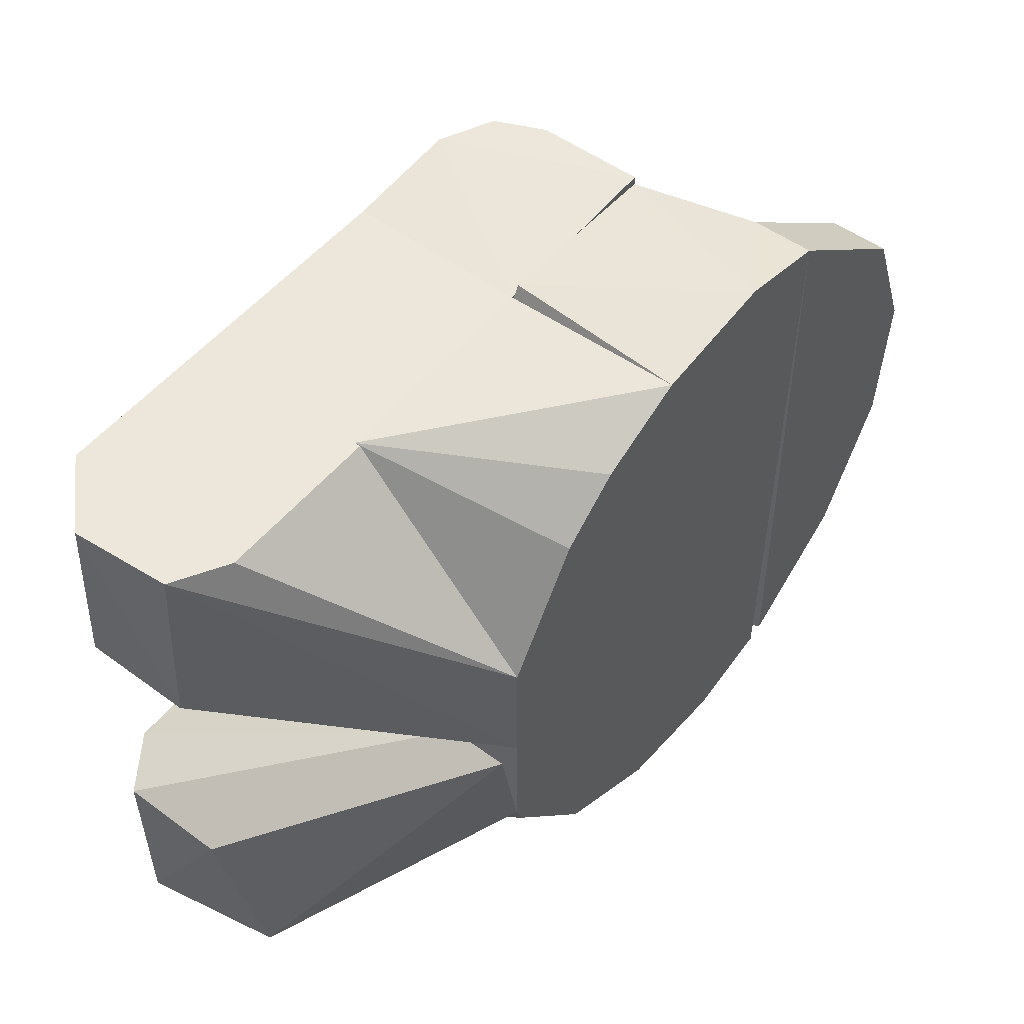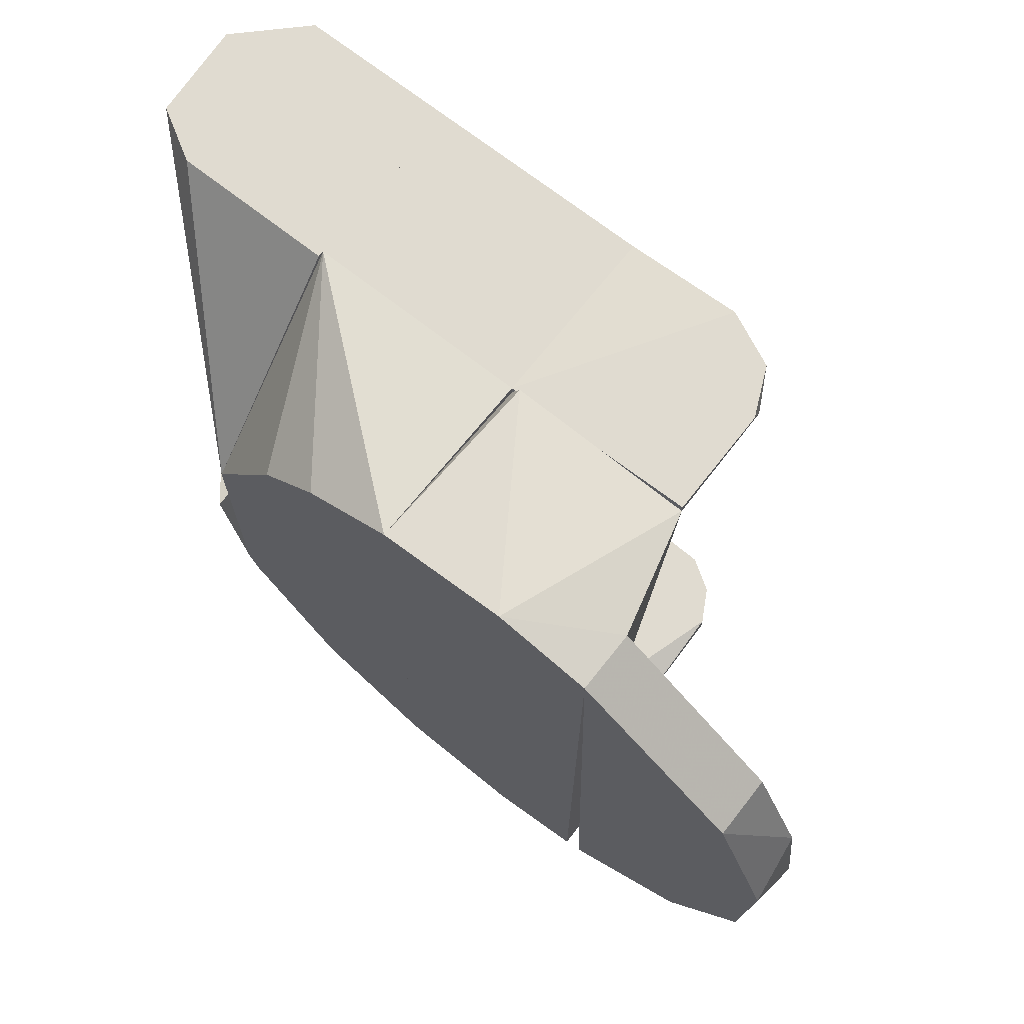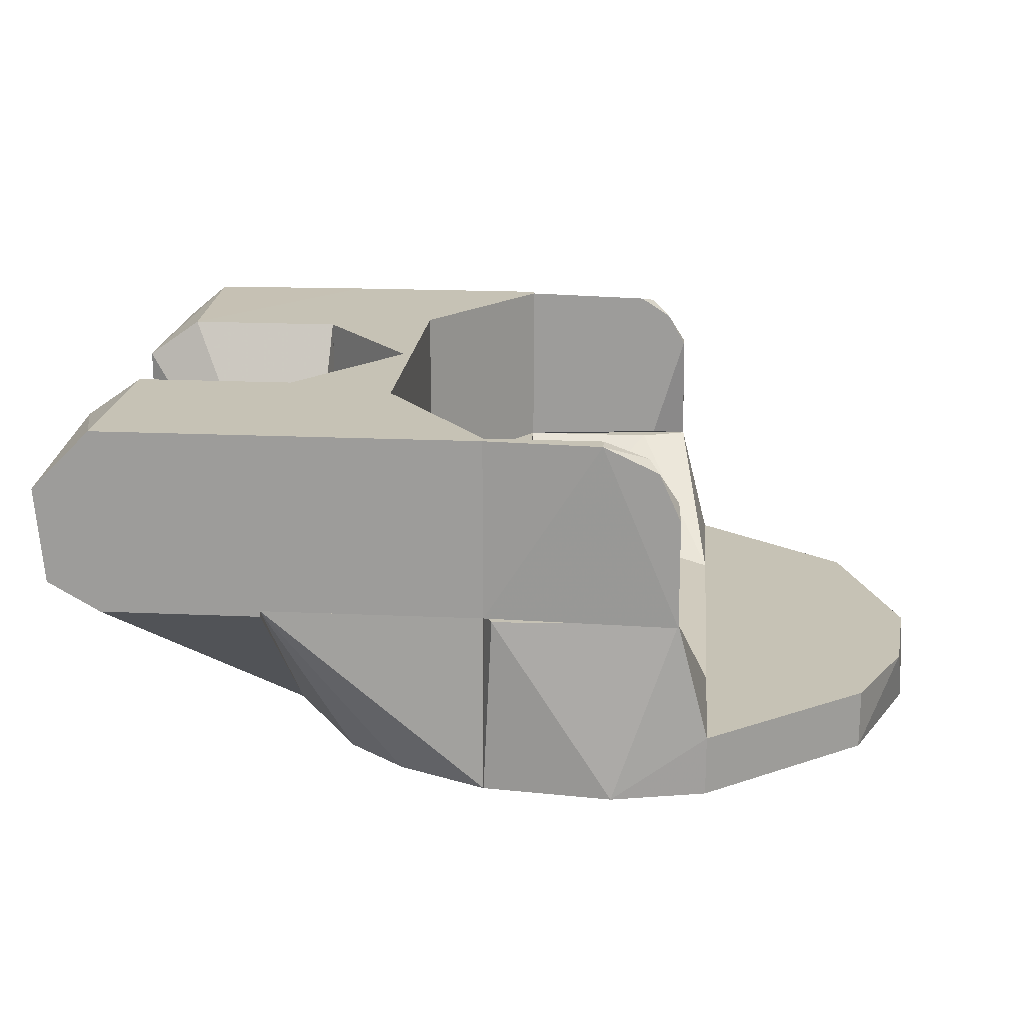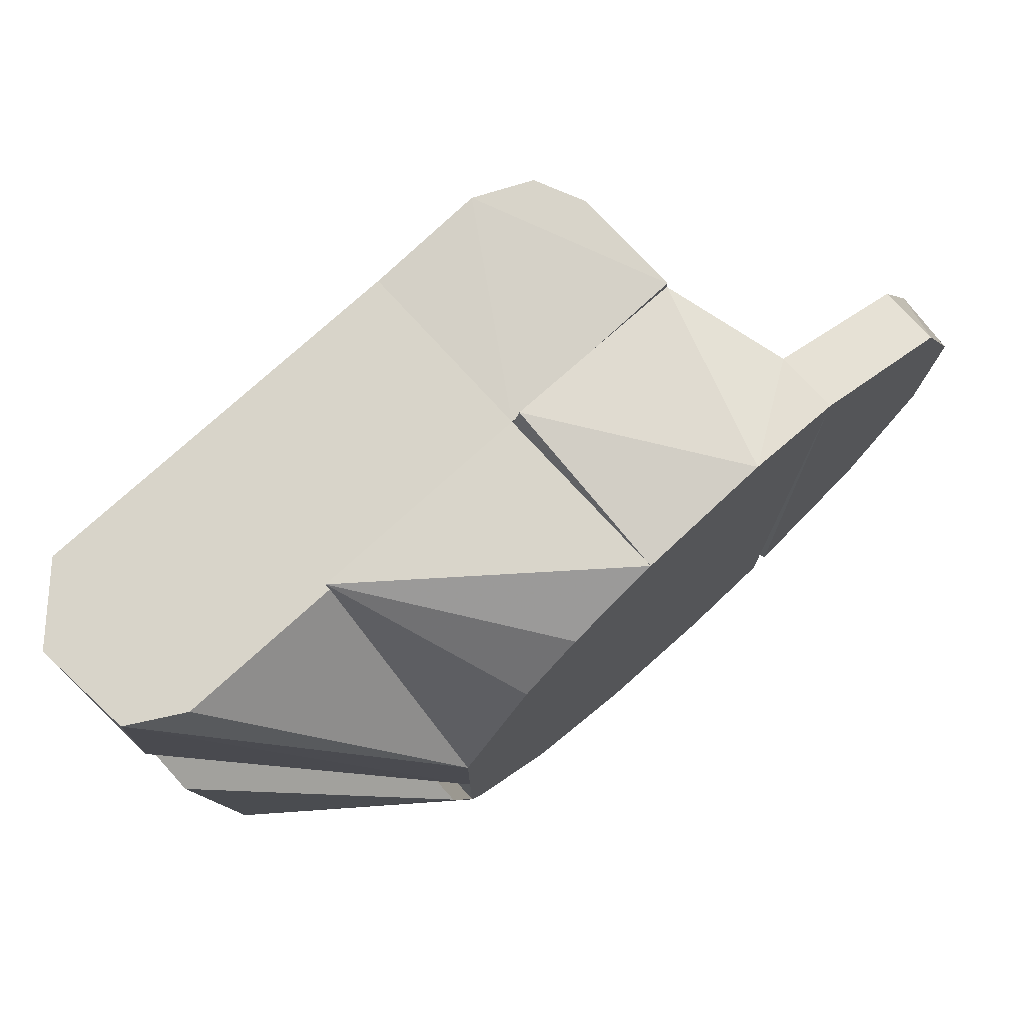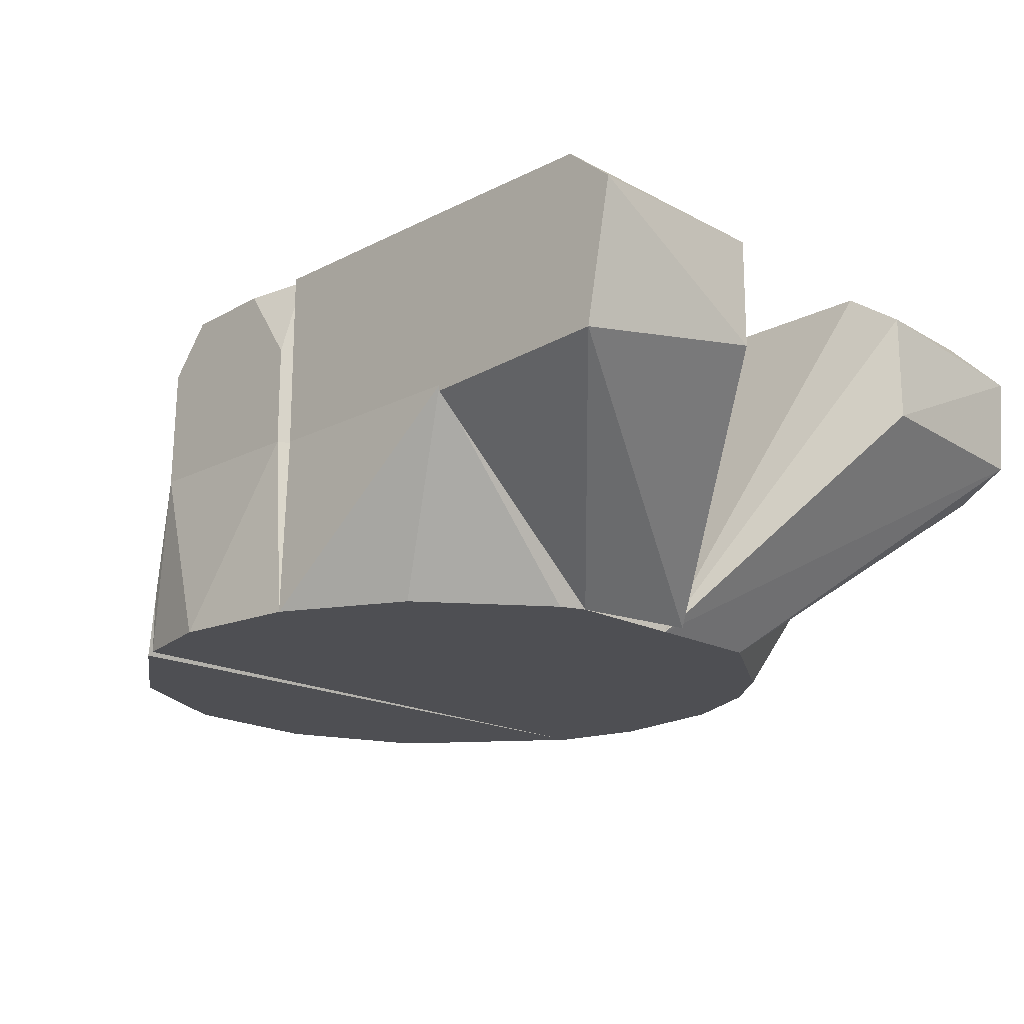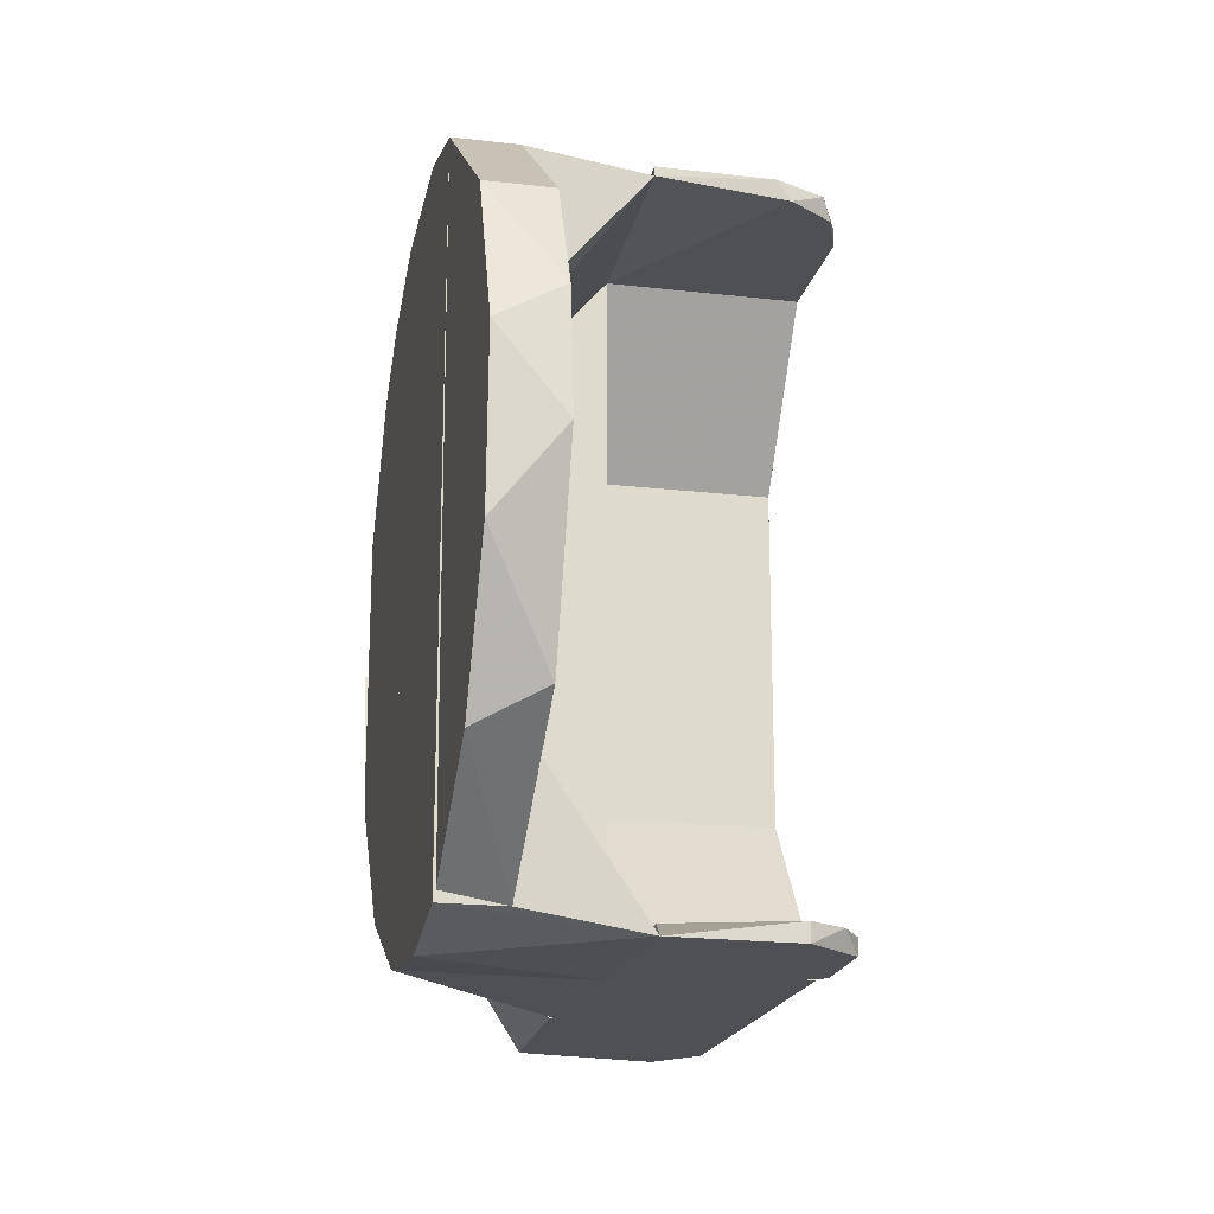
<metadata>
{"format":"obj","ext":"obj","renderer":"f3d","projection":"perspective","resolution":1024,"background":"white","views":[{"elev":52.2,"azim":128.3,"up":"+Y"},{"elev":69.8,"azim":-141.8,"up":"+Y"},{"elev":18.9,"azim":-175.0,"up":"+Z"},{"elev":75.5,"azim":137.7,"up":"+Y"},{"elev":-18.2,"azim":44.6,"up":"+Z"},{"elev":-19.2,"azim":-102.3,"up":"+Y"}]}
</metadata>
<code>
v -0.002538 0.05498 0.055
v -0.002538 0.05198 0.055
v 0.01652 0.05348 0.055
v 0.01652 0.05348 0.025
v -0.01499 0.05498 0.04291
v -0.01142 0.05498 0.05083
v -0.01504 0.05348 0.025
v -0.01461 0.05198 0.04509
v -0.009783 0.05198 0.05231
v 0.01652 0.05198 0.025
v -0.01504 0.05498 0.025
v 0.01652 0.05198 0.055
f 1 2 3
f 1 3 4
f 5 6 1
f 5 7 8
f 5 8 6
f 9 2 1
f 9 1 6
f 9 6 8
f 9 8 2
f 10 2 8
f 10 7 4
f 10 8 7
f 10 4 3
f 11 4 7
f 11 7 5
f 11 1 4
f 11 5 1
f 12 3 2
f 12 2 10
f 12 10 3
v 0.01504 -0.05498 0.04171
v 0.01652 -0.05198 0.025
v 0.01652 -0.05198 0.055
v -0.00792 -0.05498 0.0535
v -0.01504 -0.05498 0.025
v -0.01461 -0.05198 0.04509
v 0.01504 -0.05498 0.025
v -0.005886 -0.05198 0.05436
v -0.01461 -0.05498 0.04509
v -0.008848 -0.05198 0.02604
v 0.006869 -0.05498 0.05399
v -0.01142 -0.05198 0.05083
f 13 14 15
f 16 17 13
f 18 15 14
f 19 13 17
f 19 17 14
f 19 14 13
f 20 15 18
f 21 17 16
f 21 18 17
f 22 14 17
f 22 17 18
f 22 18 14
f 23 15 20
f 23 20 16
f 23 13 15
f 23 16 13
f 24 18 21
f 24 21 16
f 24 16 20
f 24 20 18
v 0.03496 0.02674 0.055
v 0.03646 0 0.055
v 0.05324 0.02674 0.055
v 0.03496 0.02674 0.025
v 0.03496 0 0.025
v 0.05324 0.02148 0.025
v 0.05324 0.02148 0.055
v 0.03496 0 0.055
v 0.03646 0 0.025
f 25 26 27
f 28 29 25
f 28 25 27
f 30 29 28
f 30 28 27
f 31 27 26
f 31 26 30
f 31 30 27
f 32 25 29
f 32 29 26
f 32 26 25
f 33 26 29
f 33 29 30
f 33 30 26
v 0.05324 -0.02674 0.055
v 0.03496 -0.02674 0.055
v 0.03496 -0.02674 0.025
v 0.03646 0 0.055
v 0.05324 -0.02148 0.025
v 0.03496 0 0.025
v 0.05324 -0.02148 0.055
v 0.03496 0 0.055
v 0.03646 0 0.025
f 34 35 36
f 35 34 37
f 38 34 36
f 39 38 36
f 39 36 35
f 40 37 34
f 40 34 38
f 40 38 37
f 41 35 37
f 41 37 39
f 41 39 35
f 42 37 38
f 42 38 39
f 42 39 37
v 0.01652 0.05348 0.055
v 0.05324 0.02674 0.055
v 0.05324 0.05348 0.055
v 0.05324 0.05348 0.025
v 0.03496 0.02674 0.025
v 0.01652 0.05348 0.025
v 0.03496 0.02674 0.055
v 0.01652 0.05198 0.025
v 0.01652 0.05198 0.055
f 43 44 45
f 46 45 44
f 46 44 47
f 46 43 45
f 48 43 46
f 48 46 47
f 49 47 44
f 49 44 43
f 50 47 49
f 50 43 48
f 50 48 47
f 51 49 43
f 51 43 50
f 51 50 49
v 0.05324 -0.05348 0.025
v 0.01652 -0.05348 0.055
v 0.01652 -0.05348 0.025
v 0.03496 -0.02674 0.025
v 0.05324 -0.02674 0.055
v 0.05324 -0.05348 0.055
v 0.03496 -0.02674 0.055
v 0.01652 -0.05198 0.055
v 0.01652 -0.05198 0.025
f 52 53 54
f 55 56 52
f 55 52 54
f 57 52 56
f 57 56 53
f 57 53 52
f 58 53 56
f 58 56 55
f 59 53 58
f 59 58 55
f 59 54 53
f 60 55 54
f 60 54 59
f 60 59 55
v 0.01652 -0.02849 -0.005
v 0.01652 -0.05446 -0.005
v -0.0202 -0.05321 -0.005
v 0.01652 -0.05198 0.025
v -0.0202 -0.02849 -0.005
v -0.0202 -0.02849 0.005
v 0.01504 -0.02849 0.0065
v -0.004707 -0.05681 -0.005
v -0.01504 -0.05498 0.025
v 0.01504 -0.05498 0.025
v -0.0202 -0.05321 0.005
v -0.006841 -0.05198 0.025
f 61 62 63
f 62 61 64
f 65 61 63
f 65 63 66
f 65 66 61
f 67 64 61
f 67 61 66
f 68 63 62
f 68 69 63
f 70 64 69
f 70 69 68
f 70 62 64
f 70 68 62
f 71 66 63
f 71 63 69
f 71 69 66
f 72 64 67
f 72 67 66
f 72 66 69
f 72 69 64
v -0.0202 0.05321 -0.005
v 0.01652 0.05446 -0.005
v -0.0202 0.02849 -0.005
v 0.01652 0.02849 -0.005
v 0.01652 0.02849 0.005
v -0.01504 0.02849 0.0065
v -0.0202 0.02849 0.005
v -0.01504 0.05348 0.025
v -0.004707 0.05681 -0.005
v 0.01504 0.05498 0.025
v 0.01652 0.05198 0.025
v -0.0202 0.05321 0.005
f 73 74 75
f 76 77 75
f 76 75 74
f 76 74 77
f 78 75 77
f 79 75 78
f 79 78 80
f 79 73 75
f 81 80 82
f 81 82 74
f 81 74 73
f 83 82 80
f 83 80 78
f 83 78 77
f 83 74 82
f 83 77 74
f 84 80 81
f 84 81 73
f 84 73 79
f 84 79 80
v 0.01652 -0.02849 -0.005
v 0.01504 -0.02849 0.0065
v -0.0202 -0.02849 -0.005
v 0.01652 0.02849 -0.005
v -0.0202 0.02849 0.005
v 0.01504 0.02849 0.0065
v -0.0202 0.02849 -0.005
v -0.0202 -0.02849 0.005
v -0.01504 0.02849 0.0065
v -0.01504 -0.02849 0.0065
v 0.01652 -0.02849 0.005
v 0.01652 0.02849 0.005
f 85 86 87
f 88 89 90
f 88 85 87
f 91 87 89
f 91 89 88
f 91 88 87
f 92 89 87
f 92 87 86
f 93 89 92
f 93 86 90
f 93 90 89
f 94 92 86
f 94 86 93
f 94 93 92
f 95 85 88
f 95 90 86
f 95 86 85
f 96 88 90
f 96 90 95
f 96 95 88
v -0.05691 -0.00314 0.005
v -0.0202 -0.05321 0.005
v -0.0202 0.05321 0.005
v -0.0202 0.05321 -0.005
v -0.0229 -0.0522 -0.005
v -0.04684 0.03248 -0.005
v -0.05485 -0.01551 -0.005
v -0.04684 -0.03248 0.005
v -0.04684 0.03248 0.005
v -0.05622 0.009382 -0.005
v -0.04298 -0.03743 -0.005
v -0.05485 0.01551 0.005
f 97 98 99
f 100 101 102
f 100 102 99
f 100 99 98
f 100 98 101
f 103 102 101
f 104 98 97
f 104 97 103
f 105 97 99
f 105 99 102
f 106 102 103
f 106 103 97
f 107 103 101
f 107 104 103
f 107 101 98
f 107 98 104
f 108 105 102
f 108 102 106
f 108 97 105
f 108 106 97
v 0.05324 0.05348 0.055
v 0.07996 0.02148 0.055
v 0.07996 0.05348 0.055
v 0.07996 0.05348 0.024
v 0.05324 0.02148 0.055
v 0.05324 0 -0.005
v 0.05324 0.05348 0.024
v 0.05324 0.02016 -0.005
v 0.08996 0.05348 0.045
v 0.08935 0.02148 0.04842
v 0.08935 0.02148 0.03058
v 0.08862 0.05348 0.029
f 109 110 111
f 112 109 111
f 113 109 114
f 113 114 110
f 113 110 109
f 115 114 109
f 115 109 112
f 116 114 115
f 116 115 112
f 117 112 111
f 118 119 117
f 118 111 110
f 118 117 111
f 118 110 114
f 118 114 119
f 120 112 117
f 120 117 119
f 120 119 114
f 120 114 116
f 120 116 112
v 0.05324 -0.05348 0.055
v 0.05324 -0.05348 0.024
v 0.08935 -0.05348 0.04842
v 0.05324 -0.02016 -0.005
v 0.05324 -0.02148 0.055
v 0.07996 -0.02148 0.055
v 0.057 -0 0.005
v 0.08496 -0.05348 0.02534
v 0.08935 -0.02148 0.03058
v 0.057 -0 -0.005
v 0.08935 -0.02148 0.04842
v 0.08169 -0.05348 0.05485
f 121 122 123
f 121 124 122
f 125 121 126
f 125 126 127
f 125 124 121
f 125 127 124
f 128 129 123
f 128 122 124
f 128 123 122
f 130 129 128
f 130 128 124
f 130 124 127
f 130 127 129
f 131 129 127
f 131 127 126
f 131 123 129
f 132 123 131
f 132 131 126
f 132 126 121
f 132 121 123
v 0.05324 -0.05348 0.025
v 0.01652 -0.05348 0.025
v 0.01652 -0.05446 -0.005
v 0.05324 0.05348 0.025
v 0.01652 0.05446 -0.005
v 0.05324 0.02016 -0.005
v 0.01652 0.05348 0.025
v 0.05155 -0.02433 -0.005
v 0.04086 0.03975 -0.005
v 0.03624 -0.044 -0.005
v 0.03118 0.04772 -0.005
v 0.05324 -0.02016 -0.005
f 133 134 135
f 134 133 136
f 137 135 134
f 138 135 137
f 138 136 133
f 139 134 136
f 139 136 137
f 139 137 134
f 140 135 138
f 141 136 138
f 141 138 137
f 142 133 135
f 142 135 140
f 142 140 133
f 143 137 136
f 143 136 141
f 143 141 137
f 144 138 133
f 144 133 140
f 144 140 138

</code>
